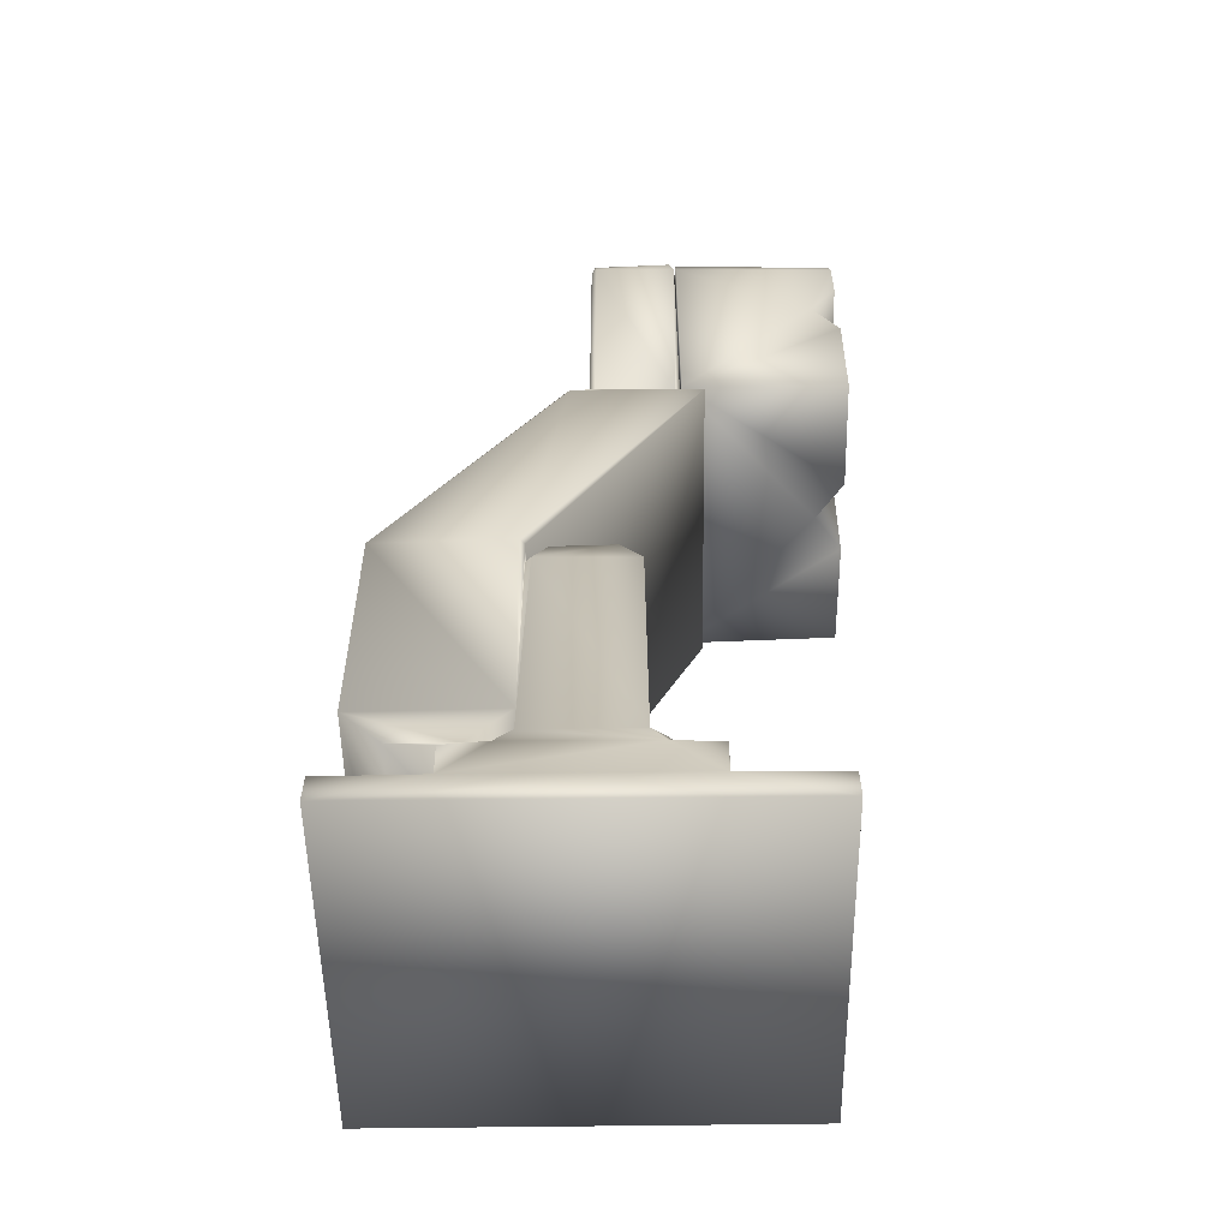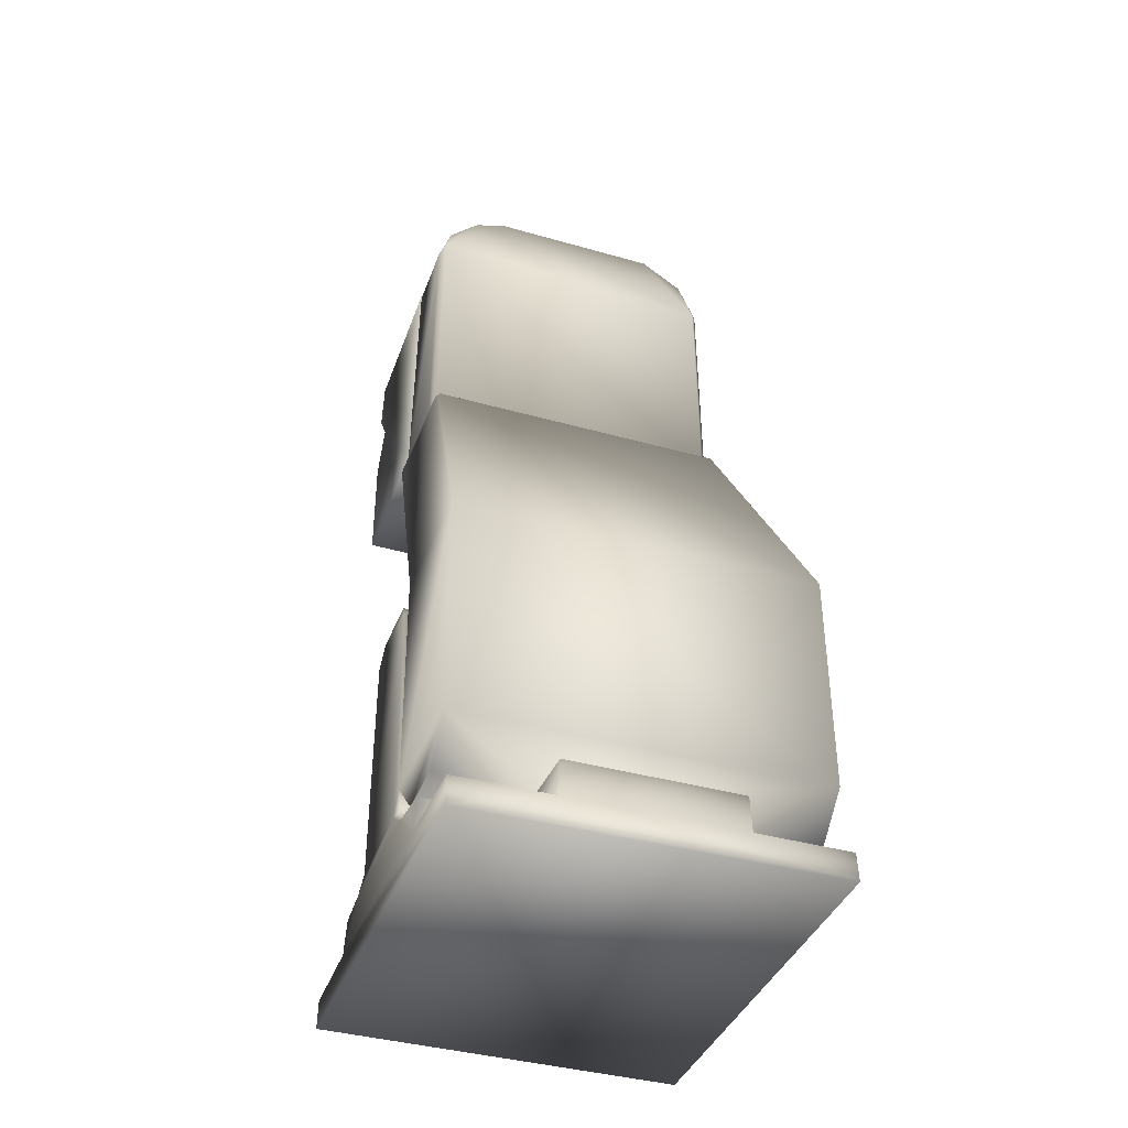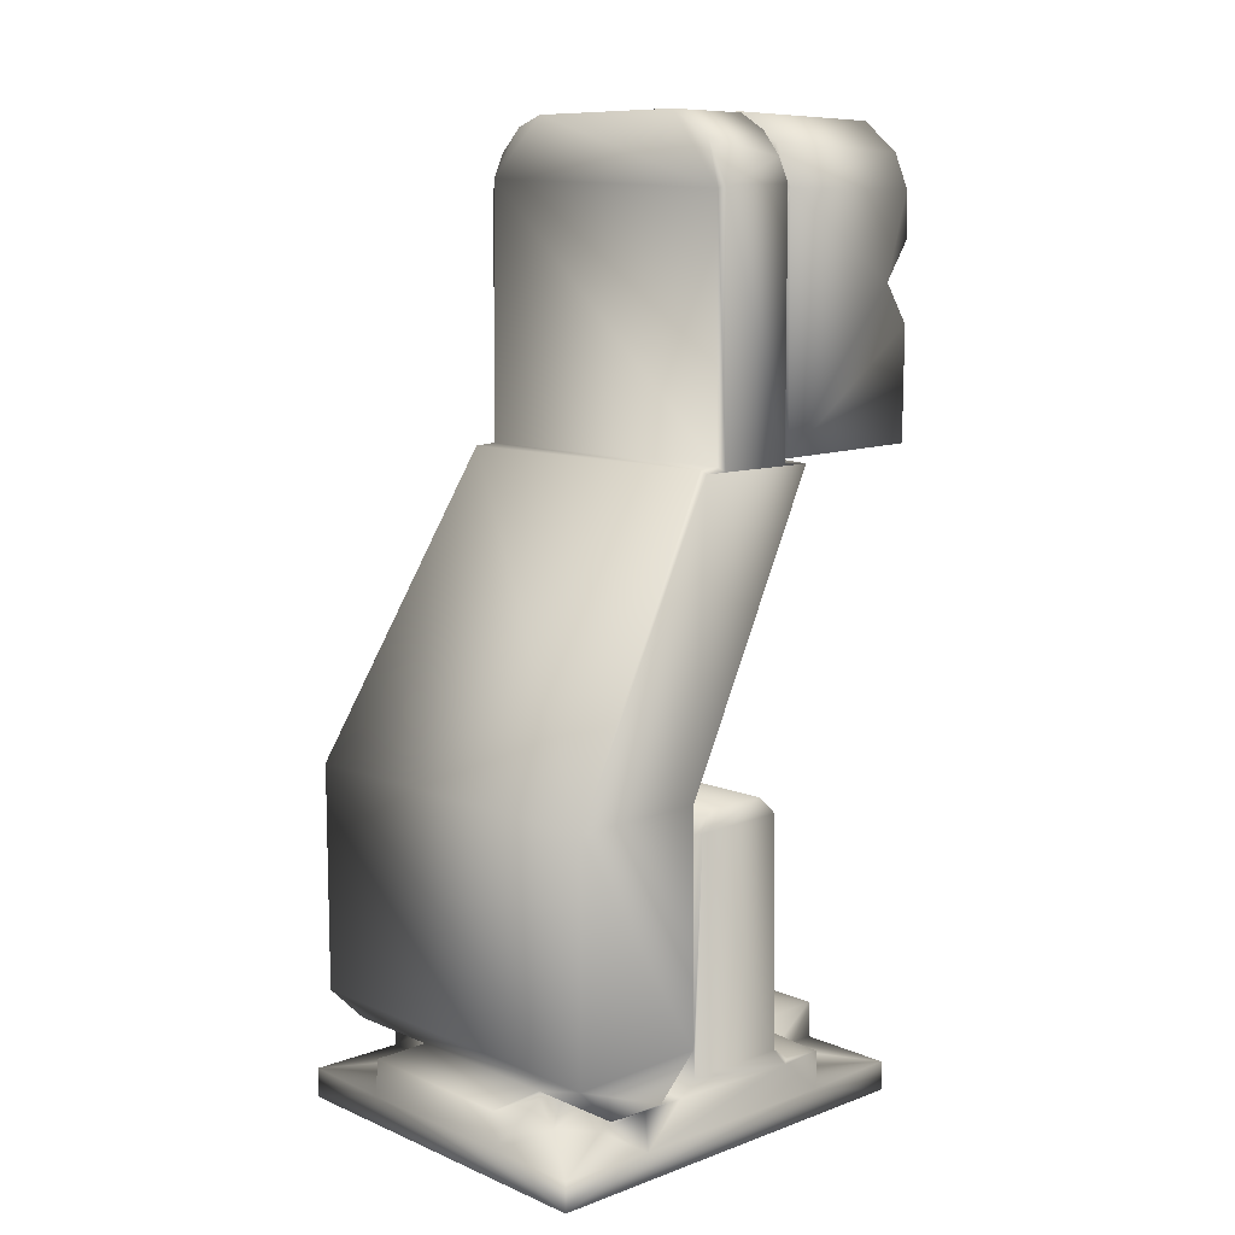
<metadata>
{"format":"obj","ext":"obj","renderer":"f3d","projection":"perspective","resolution":1024,"background":"white","views":[{"elev":-53.3,"azim":-89.2,"up":"+Z"},{"elev":-39.0,"azim":160.5,"up":"+Z"},{"elev":9.9,"azim":-133.0,"up":"+Z"}]}
</metadata>
<code>
v -0.0009 0.009423 0.04837
v -0.003461 0.009426 0.04546
v 0.003367 0.00942 0.0458
v 0.002354 0.00942 0.04754
v 0.00121 0.009422 0.0482
v -0.002569 0.009414 0.0473
v -0.0104 0.01839 0.003964
v 0.0103 0.01968 0.004
v -0.01031 0.0197 0.004
v -0.01033 0.01741 0.006311
v 0.01034 0.01741 0.006348
v -0.01035 0.002563 0.0018
v -0.01046 0.008072 0.001741
v -0.01037 0.002524 0.000133
v -0.01034 0.008029 0.003838
v -0.0105 0.01067 0.003808
v -0.01038 0.01158 0.01777
v -0.01038 0.01279 0.01885
v -0.0104 0.01741 0.00477
v -0.01033 0.01622 0.01883
v -0.0105 0.01704 0.01771
v -0.01046 0.02075 0.001741
v -0.01026 0.0208 0.00392
v -0.01039 0.0263 0.000164
v -0.01035 0.02626 0.0018
v -0.005033 0.005965 0.003875
v 0.006784 0.00787 0.003922
v 0.01034 0.008029 0.003838
v -0.006688 0.007826 0.003913
v -0.004875 0.002588 0.003875
v 0.004875 0.002538 0.003825
v 0.004882 0.006314 0.003998
v 0.01035 0.002563 0.0018
v 0.004862 0.002482 0.001761
v 0.01038 0.002535 0.000153
v -0.004861 0.002482 0.001761
v 0.01039 0.02628 0.000133
v 0.004901 0.02635 0.001761
v 0.01035 0.02626 0.0018
v -0.004838 0.0263 0.003838
v 0.004839 0.02625 0.003884
v -0.004913 0.02632 0.001779
v -0.00474 0.02309 0.003992
v 0.004737 0.02311 0.00399
v 0.0104 0.01141 0.004752
v -0.0104 0.01145 0.004799
v 0.01038 0.01261 0.0188
v 0.01027 0.02076 0.003932
v 0.01046 0.0208 0.001745
v 0.01047 0.008072 0.001741
v 0.0105 0.01065 0.003799
v 0.01041 0.01162 0.01772
v 0.0105 0.01723 0.00473
v 0.01033 0.01606 0.01887
v 0.0104 0.01821 0.003998
v 0.0105 0.01704 0.01771
v 0.007073 0.02101 0.0019
v 0.005206 0.02254 0.0019
v 0.005031 0.02335 0.003701
v 0.005556 0.02213 0.0037
v 0.006974 0.02102 0.003699
v 0.005151 0.006139 0.0019
v 0.006993 0.007813 0.0019
v 0.005121 0.005962 0.003694
v -0.005206 0.02254 0.0019
v -0.007105 0.02099 0.0019
v -0.006963 0.02103 0.003689
v -0.005556 0.02213 0.0037
v -0.005032 0.02334 0.003703
v -0.005051 0.005645 0.0019
v -0.005778 0.006963 0.0019
v -0.007155 0.007844 0.0019
v 0.01021 0.01028 0.004017
v -0.01021 0.01026 0.004015
v 0.01021 0.01744 0.00511
v 0.0102 0.01733 0.01777
v -0.01019 0.01735 0.01768
v -0.006566 0.02082 0.003997
v 0.006603 0.0208 0.003997
v -0.01029 0.02317 0.004009
v -0.01039 0.02522 0.01919
v 0.0104 0.02525 0.01904
v -0.008802 0.01565 0.03592
v 0.008804 0.01567 0.03591
v -0.008749 0.01441 0.03601
v 0.008747 0.01441 0.036
v -0.00533 0.0143 0.05381
v -0.007802 0.01424 0.05229
v 0.006546 0.01429 0.05325
v 0.0048 0.01433 0.05383
v 0.008538 0.01441 0.05053
v -0.008657 0.01441 0.04983
v -0.007084 0.009504 0.05282
v -0.008779 0.009461 0.05012
v -0.005468 0.009491 0.05375
v -0.008745 0.009414 0.036
v -0.003062 0.009426 0.04349
v 0.005491 0.009412 0.05356
v 0.007738 0.009533 0.05224
v 0.008802 0.009508 0.0502
v 0.008749 0.009414 0.03601
v -0.009015 0.008044 0.03574
v 0.00901 0.008125 0.03585
v -0.01019 0.0174 0.01925
v 0.008962 0.008021 0.03558
v 0.01019 0.01739 0.01925
v -0.01036 0.02531 0.006144
v 0.01038 0.02526 0.006118
v 0.01029 0.02317 0.004009
v -0.01048 0.01768 0.01932
v -0.009055 0.01547 0.03571
v -0.009049 0.009712 0.03574
v -0.009056 0.0141 0.03573
v 0.008973 0.01411 0.04968
v 0.00905 0.009716 0.03574
v 0.009056 0.01547 0.03571
v 0.009056 0.01411 0.03573
v 0.01048 0.01768 0.01932
v -0.008395 0.009713 0.05146
v -0.008945 0.01411 0.04996
v 0.008197 0.01412 0.05185
v 0.005532 0.009717 0.05386
v -0.001954 0.009418 0.04216
v 0.003168 0.009425 0.04377
v -2e-06 0.01281 0.04499
v 0.000144 0.009433 0.04151
v 0.001943 0.009422 0.04219
v -0.009823 0.0175 0.01111
v -0.00897 0.01753 0.009498
v -0.008382 0.02041 0.008978
v -0.006987 0.02041 0.01564
v -0.007581 0.01771 0.01546
v -0.007903 0.01771 0.008742
v -0.008937 0.02041 0.01449
v -0.006166 0.01772 0.008207
v -0.006 0.02041 0.008208
v -0.00901 0.01771 0.01427
v -0.009713 0.01772 0.01274
v -0.009829 0.02041 0.01161
v -0.008164 0.01741 0.01549
v -0.00216 0.01771 0.01179
v -0.001917 0.01741 0.01288
v -0.009805 0.01741 0.01358
v -0.002761 0.01771 0.01394
v -0.003453 0.01741 0.0152
v -0.003756 0.01771 0.01503
v -0.005419 0.01772 0.01575
v -0.005659 0.01741 0.01611
v -0.002534 0.01741 0.009761
v -0.007442 0.01741 0.008156
v -0.0048 0.01741 0.008044
v -0.004241 0.01771 0.008647
v -0.002989 0.01771 0.009726
v -0.003062 0.02041 0.01449
v -0.003617 0.02041 0.008978
v -0.005245 0.02041 0.01572
v -0.002171 0.02041 0.01161
v 0.002472 0.01754 0.01027
v 0.003618 0.02041 0.008978
v 0.005013 0.02041 0.01564
v 0.004419 0.01771 0.01546
v 0.004097 0.01771 0.008742
v 0.003063 0.02041 0.01449
v 0.005834 0.01772 0.008207
v 0.006 0.02041 0.008208
v 0.00299 0.01771 0.01427
v 0.002158 0.0176 0.01248
v 0.002171 0.02041 0.01161
v 0.002779 0.01741 0.01464
v 0.00984 0.01771 0.01179
v 0.009967 0.01741 0.01086
v 0.009844 0.01741 0.01344
v 0.009239 0.01771 0.01394
v 0.008363 0.01759 0.01505
v 0.006581 0.01772 0.01575
v 0.005934 0.01741 0.01618
v 0.006599 0.01741 0.007966
v 0.008496 0.01741 0.00874
v 0.004167 0.01741 0.008277
v 0.007759 0.01771 0.008647
v 0.009011 0.01771 0.009726
v 0.008938 0.02041 0.01449
v 0.008383 0.02041 0.008978
v 0.006755 0.02041 0.01572
v 0.009829 0.02041 0.01161
v 0.002999 0.0109 0.04464
v 0.00036 0.0109 0.04797
v 0.002339 0.01089 0.04695
v 0.002346 0.01089 0.04318
v 0.001025 0.0109 0.04215
v 0.002 0.0109 0.04409
v 0.000827 0.01089 0.04702
v 0.002051 0.01087 0.04582
v 0.000985 0.01089 0.04307
v -0.001819 0.009438 0.04388
v -1.1e-05 0.00943 0.04712
v -0.000698 0.009432 0.04302
v -0.001465 0.009429 0.04655
v -0.002086 0.009431 0.04527
v -0.000156 0.009388 0.04323
v 0.001298 0.009391 0.04379
v 0.000156 0.009388 0.04677
v 0.001741 0.009389 0.04559
v -0.002887 0.009435 0.04399
v -0.001785 0.009434 0.0425
v 0.000521 0.009434 0.04803
v -0.001792 0.009434 0.04755
v 1.5e-05 0.009438 0.04194
v -0.002975 0.009437 0.0457
v -0.008931 0.009314 0.03609
v 0.008931 0.009314 0.03609
v -0.000861 0.001913 0.04356
v -0.00174 0.009389 0.04441
v -0.001526 0.001913 0.04592
v -0.001297 0.009391 0.04621
v -0.00097 0.01089 0.04217
v 0.004843 -1.7e-05 0.05372
v 0.008757 -3e-05 0.04727
v 0.008759 -2.9e-05 0.04273
v -0.002268 -3.6e-05 0.05375
v -0.008709 -1e-05 0.04994
v -0.008758 -2.9e-05 0.04727
v -0.002274 -3.7e-05 0.03625
v -0.002244 -7.5e-05 0.04276
v -0.008759 -3e-05 0.04272
v 0.002263 -8.4e-05 0.04726
v 0.002269 -3.6e-05 0.05375
v 0 0.001559 0.0538
v 0 0.001489 0.045
v 0 0.001561 0.0362
v 0.00227 -3.4e-05 0.03625
v 0.002248 -7.6e-05 0.04275
v -0.002262 -8.4e-05 0.04726
v -0.005692 1.1e-05 0.0536
v 0.006869 0.009352 0.0531
v -0.007861 0.009355 0.05219
v 0.003445 0.009387 0.04706
v 0.008786 0.009348 0.05057
v 0.003923 0.00939 0.04573
v -0.000731 0.009392 0.04108
v 0.003038 0.009434 0.04465
v 0.000734 0.00939 0.04108
v 0.002057 0.009387 0.04156
v 0.00473 0.009351 0.0539
v -0.000733 0.00939 0.04892
v -0.002056 0.009387 0.04845
v 0.007075 -1.9e-05 0.05277
v 0.008675 -7e-06 0.05032
v 0.007493 0.009395 0.04425
v 0.007331 0.001442 0.04408
v 0.004115 0.001434 0.04404
v 0.000914 0.00144 0.04092
v 0.002675 0.001428 0.04171
v -0.000916 0.001442 0.03767
v -0.004073 0.001442 0.04409
v -0.003945 0.0094 0.04425
v -0.002707 0.009384 0.04194
v -0.003045 0.00142 0.04196
v -0.007492 0.009394 0.0375
v -0.00091 0.001442 0.04093
v -0.004972 0.009393 0.05244
v -0.007141 0.001431 0.05044
v -0.007258 0.009388 0.05069
v -0.007492 0.009395 0.04575
v -0.004115 0.001433 0.04596
v -0.000913 0.00144 0.04908
v -0.002675 0.001426 0.04829
v -0.000916 0.001443 0.05233
v -0.00509 0.001432 0.05223
v 0.007365 0.009394 0.05033
v 0.004925 0.001437 0.05226
v 0.005344 0.009386 0.05235
v 0.000916 0.001444 0.05233
v 0.00075 0.009395 0.05249
v 0.000959 0.001433 0.04911
v 0.004076 0.00144 0.04591
v 0.003287 0.001426 0.04768
v 0.00731 0.001436 0.04958
v 0.006608 0.001413 0.05117
v -0.001967 0.01089 0.04408
v -0.002455 0.0109 0.04327
v -0.000724 0.0109 0.04288
v 0.002155 0.009418 0.04456
v 0.000722 0.009434 0.04299
v 0.001448 0.009429 0.04657
v 0.000861 0.001913 0.04643
v 0.001526 0.001912 0.04408
v -0.007818 -4e-05 0.05192
v -0.008772 2.8e-05 0.03626
v -0.008893 0.009342 0.0499
v 0.008763 1.1e-05 0.03627
v -0.00534 0.009355 0.05382
v -0.007332 0.001443 0.04408
v -0.007497 0.009395 0.04425
v -0.007333 0.001443 0.03767
v -0.000756 0.009394 0.0375
v 0.002546 0.009437 0.0468
v 0.002078 0.009434 0.04267
v 0.007333 0.001442 0.03767
v 0.007498 0.009394 0.03751
v 0.000916 0.001442 0.03767
v 0.003923 0.00939 0.04427
v 0.000754 0.009395 0.0375
v 0.003376 0.009391 0.04281
v -0.007332 0.001444 0.04592
v -0.003923 0.00939 0.04573
v -0.000754 0.009395 0.0525
v -0.003375 0.009391 0.04718
v 0.007332 0.001443 0.04592
v 0.000734 0.00939 0.04892
v 0.007497 0.009395 0.04575
v 0.002186 0.009391 0.04838
v -0.002153 0.01089 0.04542
v -0.00107 0.01088 0.04698
v -0.003009 0.01089 0.04528
v -0.001871 0.01091 0.04741
v -0.008804 0.001559 0.045
v 0.008809 0.001565 0.045
f 4 125 3
f 5 125 4
f 5 1 125
f 1 6 125
f 2 125 6
f 7 8 9
f 7 55 8
f 10 75 19
f 10 11 75
f 12 13 14
f 15 16 13
f 18 21 17
f 17 21 46
f 46 21 19
f 18 20 21
f 19 7 16
f 46 19 16
f 16 22 13
f 7 22 16
f 7 23 22
f 22 24 13
f 13 24 14
f 22 25 24
f 73 27 28
f 73 74 27
f 27 74 29
f 74 15 29
f 26 30 32
f 32 30 31
f 27 29 32
f 29 26 32
f 33 34 35
f 31 36 34
f 30 36 31
f 12 14 36
f 14 35 34
f 14 34 36
f 37 38 39
f 38 40 41
f 42 40 38
f 24 25 42
f 37 24 38
f 38 24 42
f 43 41 40
f 43 44 41
f 14 37 35
f 14 24 37
f 52 17 45
f 17 46 45
f 20 18 54
f 54 18 47
f 48 55 49
f 37 49 50
f 37 50 35
f 50 33 35
f 39 49 37
f 51 28 50
f 56 45 53
f 56 52 45
f 56 47 52
f 54 47 56
f 53 45 51
f 55 53 51
f 49 51 50
f 49 55 51
f 39 57 49
f 58 57 39
f 38 58 39
f 59 60 58
f 58 61 57
f 60 61 58
f 41 59 38
f 38 59 58
f 61 49 57
f 61 48 49
f 62 34 33
f 63 33 50
f 63 62 33
f 63 27 62
f 27 64 62
f 28 63 50
f 28 27 63
f 64 31 62
f 62 31 34
f 25 22 66
f 25 65 42
f 25 66 65
f 66 67 65
f 67 68 65
f 68 69 65
f 23 67 66
f 23 66 22
f 69 40 42
f 69 42 65
f 12 36 70
f 72 70 71
f 72 12 70
f 13 12 72
f 70 26 71
f 26 29 71
f 71 29 72
f 30 26 70
f 30 70 36
f 72 15 13
f 29 15 72
f 45 46 73
f 46 74 73
f 7 19 55
f 55 19 75
f 76 77 20
f 54 76 20
f 47 18 17
f 52 47 17
f 67 23 78
f 67 78 68
f 78 43 68
f 68 43 69
f 40 69 43
f 9 23 7
f 77 10 21
f 10 19 21
f 20 77 21
f 41 44 59
f 59 44 60
f 44 79 60
f 60 79 61
f 79 48 61
f 46 16 74
f 55 48 8
f 15 74 16
f 75 53 55
f 11 53 75
f 56 11 76
f 56 53 11
f 76 54 56
f 73 51 45
f 28 51 73
f 32 31 64
f 27 32 64
f 78 80 43
f 78 23 80
f 83 84 81
f 84 82 81
f 83 86 84
f 85 86 83
f 87 92 88
f 90 92 87
f 91 92 90
f 86 85 91
f 91 85 92
f 91 90 89
f 87 122 90
f 95 122 87
f 94 6 93
f 93 6 95
f 6 1 95
f 94 2 6
f 95 1 98
f 94 96 2
f 96 97 2
f 1 5 98
f 5 4 98
f 96 123 97
f 98 4 99
f 4 100 99
f 96 126 123
f 3 100 4
f 124 101 3
f 127 101 124
f 3 101 100
f 126 101 127
f 96 101 126
f 96 103 101
f 102 103 96
f 104 105 102
f 106 105 104
f 77 76 104
f 76 106 104
f 11 106 76
f 104 10 77
f 81 82 107
f 82 108 107
f 48 79 109
f 109 79 44
f 11 108 82
f 11 82 118
f 8 109 108
f 8 108 11
f 107 10 81
f 81 10 110
f 80 9 107
f 107 9 10
f 110 111 81
f 110 102 111
f 113 102 112
f 113 111 102
f 112 94 120
f 112 120 113
f 114 115 117
f 100 115 114
f 105 115 103
f 116 117 105
f 105 117 115
f 116 118 82
f 105 118 116
f 8 10 9
f 11 10 8
f 109 44 108
f 43 107 44
f 44 107 108
f 43 80 107
f 95 87 88
f 93 95 88
f 119 93 88
f 119 88 120
f 94 119 120
f 100 114 121
f 99 100 121
f 99 121 89
f 122 99 89
f 122 89 90
f 101 103 115
f 105 106 118
f 100 101 115
f 99 122 98
f 122 95 98
f 119 94 93
f 106 11 118
f 96 94 112
f 8 48 109
f 102 96 112
f 104 102 110
f 82 84 116
f 110 10 104
f 116 86 117
f 84 86 116
f 9 80 23
f 86 91 114
f 86 114 117
f 121 114 91
f 121 91 89
f 120 88 92
f 92 85 113
f 92 113 120
f 83 81 111
f 85 111 113
f 85 83 111
f 3 125 124
f 127 124 125
f 97 125 2
f 97 123 125
f 123 126 125
f 126 127 125
f 103 102 105
f 128 129 139
f 139 129 130
f 156 147 131
f 147 132 131
f 129 133 130
f 131 132 134
f 130 135 136
f 133 135 130
f 132 137 134
f 137 138 134
f 134 138 139
f 138 128 139
f 132 140 137
f 140 143 137
f 141 142 144
f 137 143 138
f 144 145 146
f 142 145 144
f 143 128 138
f 146 145 147
f 145 148 147
f 147 148 132
f 148 140 132
f 150 145 151
f 151 145 149
f 148 145 150
f 149 145 142
f 143 140 128
f 140 148 128
f 128 148 129
f 129 148 150
f 152 149 153
f 151 149 152
f 153 149 141
f 149 142 141
f 129 150 133
f 133 150 135
f 150 151 135
f 135 151 152
f 141 144 154
f 144 146 154
f 136 152 155
f 135 152 136
f 154 146 156
f 146 147 156
f 152 153 155
f 155 153 157
f 153 141 157
f 157 141 154
f 154 156 131
f 154 131 134
f 154 134 139
f 155 154 139
f 155 139 130
f 155 157 154
f 155 130 136
f 168 158 159
f 184 175 160
f 175 161 160
f 158 162 159
f 160 161 163
f 159 164 165
f 162 164 159
f 161 166 163
f 166 167 163
f 163 167 168
f 167 158 168
f 161 169 166
f 171 172 170
f 170 172 173
f 166 169 167
f 172 174 173
f 174 176 175
f 175 176 161
f 176 169 161
f 178 172 171
f 176 172 178
f 176 174 172
f 158 169 179
f 179 169 177
f 177 176 178
f 169 176 177
f 167 169 158
f 177 178 180
f 180 178 181
f 178 171 181
f 181 171 170
f 158 179 162
f 162 179 164
f 179 177 164
f 164 177 180
f 170 173 182
f 173 174 182
f 165 180 183
f 164 180 165
f 182 174 184
f 174 175 184
f 180 181 183
f 183 181 185
f 181 170 185
f 185 170 182
f 159 163 168
f 183 184 160
f 183 182 184
f 183 185 182
f 183 160 165
f 165 160 163
f 165 163 159
f 212 213 214
f 213 215 214
f 215 202 214
f 214 202 286
f 200 213 212
f 199 313 198
f 313 314 198
f 284 282 197
f 198 314 196
f 197 282 195
f 282 280 195
f 195 280 199
f 280 313 199
f 204 209 315
f 204 315 281
f 207 187 316
f 207 206 187
f 205 204 281
f 205 281 216
f 208 205 216
f 208 216 190
f 209 207 316
f 209 316 315
f 226 217 227
f 226 247 217
f 248 247 226
f 218 248 226
f 291 219 232
f 291 232 231
f 233 220 234
f 233 234 288
f 233 288 221
f 233 221 222
f 223 224 225
f 223 225 289
f 318 248 218
f 318 238 248
f 211 238 318
f 219 211 318
f 291 211 219
f 317 222 221
f 290 317 221
f 210 225 317
f 210 289 225
f 210 317 290
f 226 227 228
f 229 226 228
f 230 231 232
f 230 232 229
f 233 229 228
f 233 228 220
f 230 229 224
f 223 230 224
f 210 223 289
f 230 223 210
f 211 231 230
f 211 291 231
f 211 230 210
f 228 244 292
f 228 292 234
f 228 234 220
f 217 228 227
f 217 244 228
f 204 257 256
f 204 205 257
f 238 249 311
f 312 297 206
f 292 263 236
f 300 211 303
f 292 261 263
f 249 211 300
f 238 211 249
f 211 210 303
f 303 210 296
f 259 210 294
f 294 210 290
f 236 263 290
f 312 237 297
f 235 270 272
f 263 264 290
f 292 307 261
f 235 238 270
f 208 257 205
f 237 239 297
f 208 240 257
f 297 239 241
f 292 274 307
f 264 294 290
f 239 302 241
f 208 242 240
f 298 243 208
f 208 243 242
f 302 304 241
f 292 244 274
f 274 245 307
f 264 306 294
f 241 304 298
f 246 207 308
f 298 304 243
f 259 296 210
f 239 311 302
f 207 209 308
f 238 311 270
f 245 207 246
f 308 209 306
f 244 272 274
f 245 206 207
f 242 303 240
f 274 310 245
f 240 303 296
f 306 256 294
f 306 209 256
f 310 206 245
f 311 249 302
f 209 204 256
f 235 272 244
f 312 206 310
f 238 235 247
f 238 247 248
f 235 217 247
f 235 244 217
f 236 288 234
f 292 236 234
f 290 221 288
f 236 290 288
f 249 299 250
f 300 299 249
f 302 250 251
f 249 250 302
f 252 242 243
f 253 252 243
f 253 243 304
f 251 253 304
f 251 304 302
f 301 242 252
f 301 303 242
f 299 300 301
f 301 300 303
f 253 301 252
f 299 301 253
f 250 253 251
f 250 299 253
f 295 296 259
f 254 296 295
f 240 254 260
f 296 254 240
f 258 256 257
f 258 255 256
f 260 257 240
f 260 258 257
f 256 293 294
f 256 255 293
f 295 294 293
f 295 259 294
f 258 254 295
f 258 295 293
f 260 254 258
f 255 258 293
f 262 263 269
f 263 261 269
f 305 263 262
f 305 264 263
f 305 306 264
f 265 306 305
f 266 245 246
f 267 266 246
f 267 246 308
f 265 267 308
f 265 308 306
f 245 268 307
f 245 266 268
f 261 268 269
f 307 268 261
f 265 305 262
f 267 265 262
f 269 267 262
f 269 266 267
f 268 266 269
f 279 270 278
f 271 272 279
f 272 270 279
f 272 273 274
f 272 271 273
f 273 310 274
f 275 310 273
f 276 239 237
f 277 276 237
f 277 237 312
f 275 277 312
f 275 312 310
f 309 239 276
f 309 311 239
f 270 309 278
f 311 309 270
f 271 277 275
f 271 275 273
f 278 276 277
f 278 309 276
f 279 278 277
f 279 277 271
f 282 281 280
f 280 281 315
f 282 216 281
f 313 280 315
f 282 190 216
f 194 190 282
f 313 315 316
f 191 190 194
f 189 190 191
f 314 313 316
f 186 189 191
f 187 192 314
f 187 314 316
f 186 191 193
f 188 186 193
f 187 193 192
f 188 193 187
f 297 241 186
f 297 186 188
f 298 208 190
f 206 297 188
f 298 190 189
f 206 188 187
f 298 189 186
f 241 298 186
f 283 191 284
f 314 192 196
f 191 194 284
f 196 192 285
f 194 282 284
f 192 193 285
f 285 193 283
f 193 191 283
f 286 203 287
f 203 201 287
f 201 200 287
f 287 200 212
f 202 203 286
f 213 195 199
f 201 283 284
f 200 284 197
f 196 215 198
f 285 203 202
f 215 213 198
f 198 213 199
f 196 202 215
f 213 197 195
f 213 200 197
f 285 283 203
f 196 285 202
f 203 283 201
f 201 284 200
f 286 287 212
f 286 212 214
f 224 229 317
f 224 317 225
f 233 222 317
f 229 233 317
f 318 218 226
f 318 226 229
f 318 229 232
f 219 318 232

</code>
